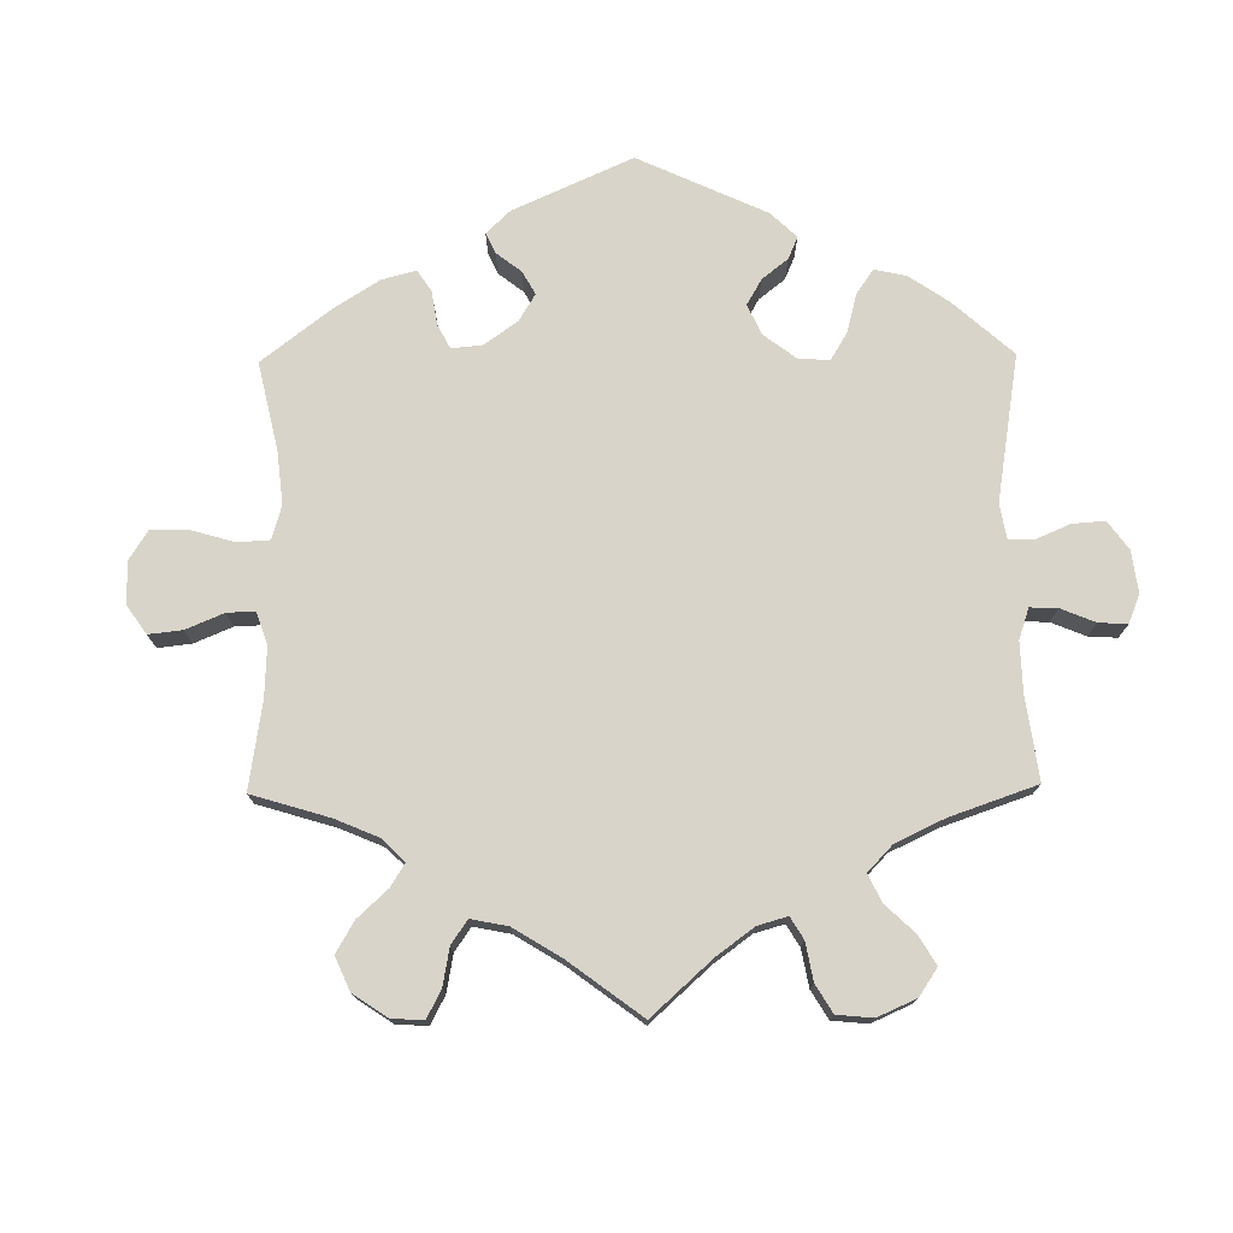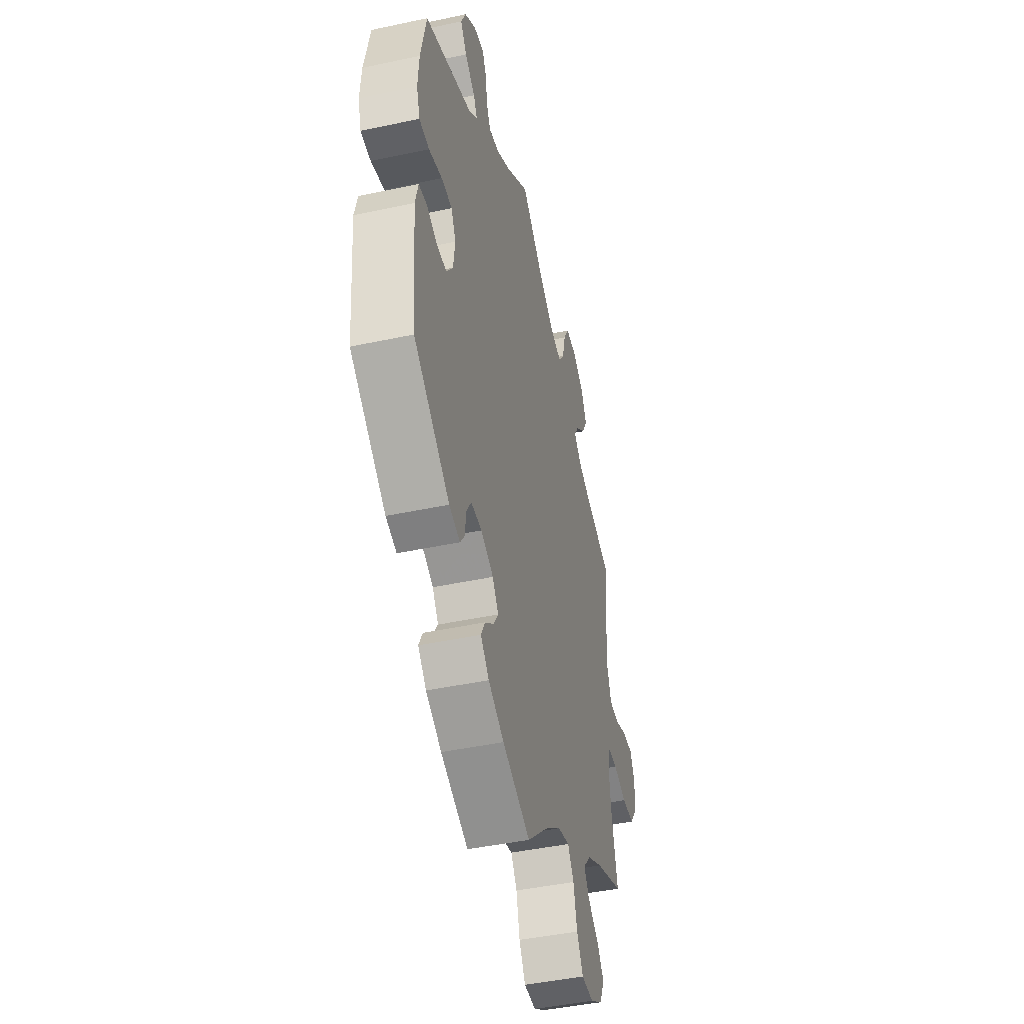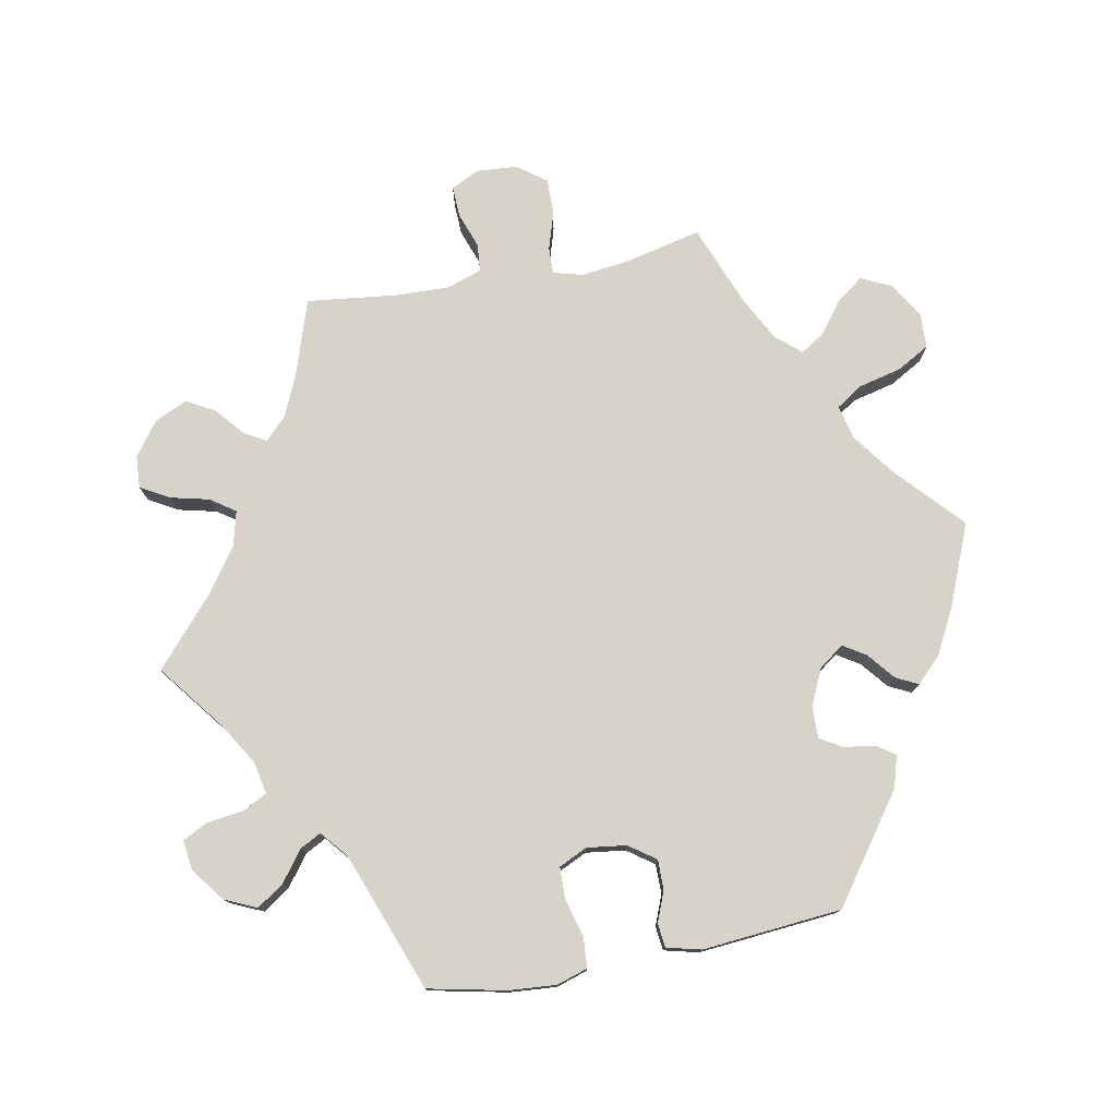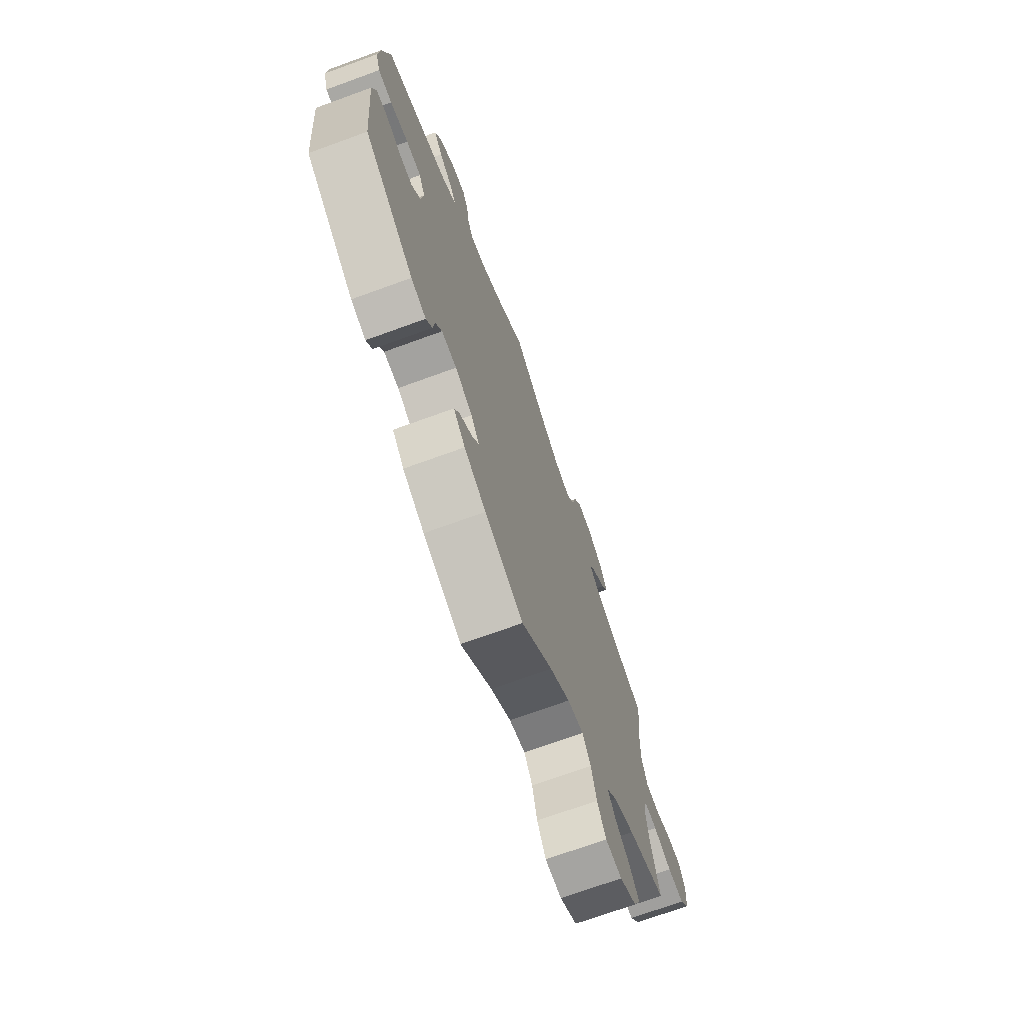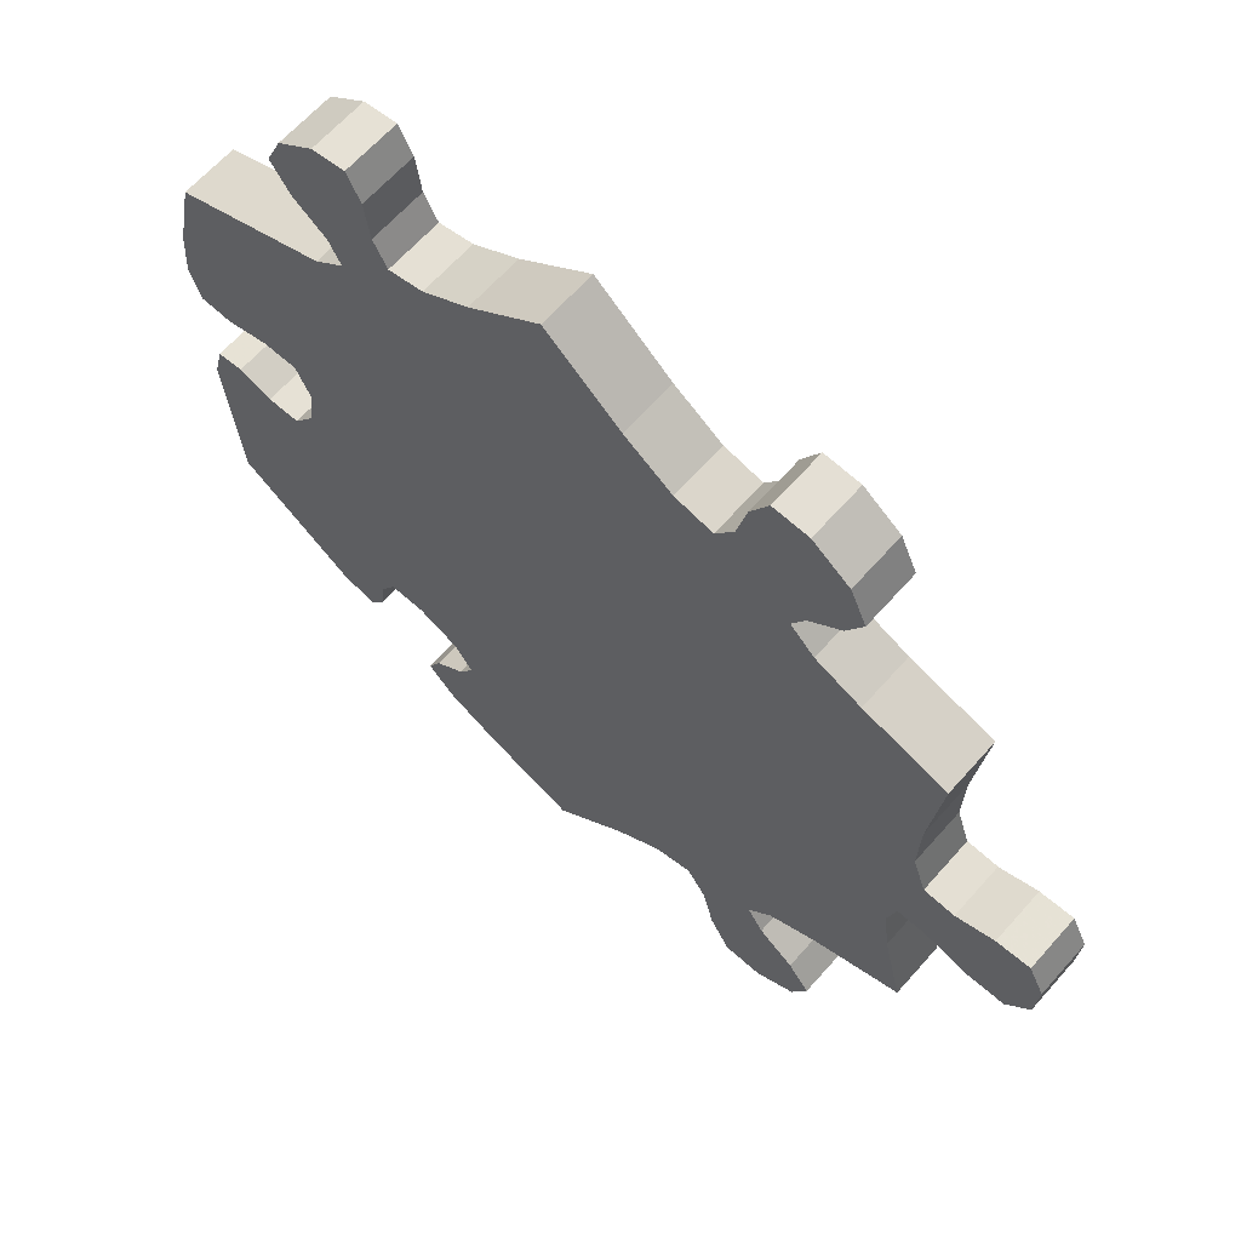
<metadata>
{"format":"obj","ext":"obj","renderer":"f3d","projection":"perspective","resolution":1024,"background":"white","views":[{"elev":74.9,"azim":-60.7,"up":"+Y"},{"elev":-44.7,"azim":104.0,"up":"+Z"},{"elev":76.9,"azim":79.4,"up":"+Y"},{"elev":-71.3,"azim":110.0,"up":"+Z"},{"elev":64.5,"azim":-138.5,"up":"+Z"}]}
</metadata>
<code>
v 0.093 0.07 0.506
v 0.153 0.07 0.469
v 0.198 0.07 0.46
v 0.216 0.07 0.494
v 0.223 0.07 0.546
v 0.241 0.07 0.582
v 0.284 0.07 0.576
v 0.331 0.07 0.54
v 0.351 0.07 0.495
v 0.325 0.07 0.457
v 0.282 0.07 0.425
v 0.266 0.07 0.395
v 0.304 0.07 0.363
v 0.5 0.07 0.289
v 0.523 0.07 0.179
v 0.528 0.07 0.112
v 0.514 0.07 0.068
v 0.472 0.07 0.065
v 0.417 0.07 0.08
v 0.372 0.07 0.079
v 0.353 0.07 0.039
v 0.36 0.07 -0.017
v 0.387 0.07 -0.055
v 0.429 0.07 -0.055
v 0.472 0.07 -0.038
v 0.506 0.07 -0.042
v 0.518 0.07 -0.091
v 0.5 0.07 -0.289
v 0.351 0.07 -0.396
v 0.306 0.07 -0.409
v 0.288 0.07 -0.383
v 0.282 0.07 -0.339
v 0.263 0.07 -0.307
v 0.218 0.07 -0.308
v 0.166 0.07 -0.332
v 0.141 0.07 -0.367
v 0.161 0.07 -0.399
v 0.199 0.07 -0.43
v 0.215 0.07 -0.462
v 0.18 0.07 -0.497
v 0.115 0.07 -0.531
v 0 0.07 -0.578
v -0.093 0.07 -0.492
v -0.153 0.07 -0.448
v -0.201 0.07 -0.436
v -0.226 0.07 -0.474
v -0.241 0.07 -0.535
v -0.267 0.07 -0.581
v -0.316 0.07 -0.583
v -0.367 0.07 -0.552
v -0.387 0.07 -0.509
v -0.359 0.07 -0.471
v -0.313 0.07 -0.436
v -0.292 0.07 -0.403
v -0.323 0.07 -0.367
v -0.386 0.07 -0.334
v -0.501 0.07 -0.289
v -0.475 0.07 -0.178
v -0.467 0.07 -0.112
v -0.478 0.07 -0.07
v -0.516 0.07 -0.071
v -0.571 0.07 -0.088
v -0.621 0.07 -0.088
v -0.651 0.07 -0.047
v -0.655 0.07 0.011
v -0.635 0.07 0.051
v -0.591 0.07 0.049
v -0.541 0.07 0.031
v -0.501 0.07 0.034
v -0.484 0.07 0.084
v -0.486 0.07 0.161
v -0.501 0.07 0.289
v -0.393 0.07 0.324
v -0.334 0.07 0.35
v -0.303 0.07 0.38
v -0.32 0.07 0.411
v -0.361 0.07 0.446
v -0.383 0.07 0.486
v -0.362 0.07 0.532
v -0.314 0.07 0.567
v -0.268 0.07 0.57
v -0.245 0.07 0.529
v -0.232 0.07 0.474
v -0.208 0.07 0.439
v -0.159 0.07 0.451
v -0.097 0.07 0.494
v 0 0.07 0.578
v 0.093 0 0.506
v 0.153 0 0.469
v 0.198 0 0.46
v 0.216 0 0.494
v 0.223 0 0.546
v 0.241 0 0.582
v 0.284 0 0.576
v 0.331 0 0.54
v 0.351 0 0.495
v 0.325 0 0.457
v 0.282 0 0.425
v 0.266 0 0.395
v 0.304 0 0.363
v 0.5 0 0.289
v 0.523 0 0.179
v 0.528 0 0.112
v 0.514 0 0.068
v 0.472 0 0.065
v 0.417 0 0.08
v 0.372 0 0.079
v 0.353 0 0.039
v 0.36 0 -0.017
v 0.387 0 -0.055
v 0.429 0 -0.055
v 0.472 0 -0.038
v 0.506 0 -0.042
v 0.518 0 -0.091
v 0.5 0 -0.289
v 0.351 0 -0.396
v 0.306 0 -0.409
v 0.288 0 -0.383
v 0.282 0 -0.339
v 0.263 0 -0.307
v 0.218 0 -0.308
v 0.166 0 -0.332
v 0.141 0 -0.367
v 0.161 0 -0.399
v 0.199 0 -0.43
v 0.215 0 -0.462
v 0.18 0 -0.497
v 0.115 0 -0.531
v 0 0 -0.578
v -0.093 0 -0.492
v -0.153 0 -0.448
v -0.201 0 -0.436
v -0.226 0 -0.474
v -0.241 0 -0.535
v -0.267 0 -0.581
v -0.316 0 -0.583
v -0.367 0 -0.552
v -0.387 0 -0.509
v -0.359 0 -0.471
v -0.313 0 -0.436
v -0.292 0 -0.403
v -0.323 0 -0.367
v -0.386 0 -0.334
v -0.501 0 -0.289
v -0.475 0 -0.178
v -0.467 0 -0.112
v -0.478 0 -0.07
v -0.516 0 -0.071
v -0.571 0 -0.088
v -0.621 0 -0.088
v -0.651 0 -0.047
v -0.655 0 0.011
v -0.635 0 0.051
v -0.591 0 0.049
v -0.541 0 0.031
v -0.501 0 0.034
v -0.484 0 0.084
v -0.486 0 0.161
v -0.501 0 0.289
v -0.393 0 0.324
v -0.334 0 0.35
v -0.303 0 0.38
v -0.32 0 0.411
v -0.361 0 0.446
v -0.383 0 0.486
v -0.362 0 0.532
v -0.314 0 0.567
v -0.268 0 0.57
v -0.245 0 0.529
v -0.232 0 0.474
v -0.208 0 0.439
v -0.159 0 0.451
v -0.097 0 0.494
v 0 0 0.578
f 86 87 1
f 85 86 1 2
f 84 85 2 3
f 80 81 82 83
f 80 83 84
f 79 80 84
f 76 77 78 79
f 75 76 79 84
f 74 75 84 3
f 71 72 73
f 70 71 73 74
f 69 70 74 3
f 65 66 67 68
f 65 68 69
f 64 65 69
f 61 62 63 64
f 60 61 64 69
f 59 60 69 3
f 56 57 58
f 55 56 58 59
f 54 55 59 3
f 50 51 52 53
f 50 53 54
f 49 50 54 3
f 46 47 48 49
f 45 46 49 3
f 40 41 42 43
f 40 43 44
f 37 38 39 40
f 36 37 40 44
f 35 36 44 45
f 29 30 31 32
f 29 32 33
f 28 29 33
f 27 28 33 34
f 24 25 26 27
f 23 24 27 34
f 16 17 18 19
f 16 19 20
f 13 14 15 16
f 12 13 16 20
f 8 9 10 11
f 8 11 12
f 7 8 12
f 4 5 6 7
f 4 7 12
f 22 23 34 35
f 21 22 35 45
f 12 20 21 45
f 3 4 12 45
f 88 174 173
f 89 88 173 172
f 90 89 172 171
f 170 169 168 167
f 171 170 167
f 171 167 166
f 166 165 164 163
f 171 166 163 162
f 90 171 162 161
f 160 159 158
f 161 160 158 157
f 90 161 157 156
f 155 154 153 152
f 156 155 152
f 156 152 151
f 151 150 149 148
f 156 151 148 147
f 90 156 147 146
f 145 144 143
f 146 145 143 142
f 90 146 142 141
f 140 139 138 137
f 141 140 137
f 90 141 137 136
f 136 135 134 133
f 90 136 133 132
f 130 129 128 127
f 131 130 127
f 127 126 125 124
f 131 127 124 123
f 132 131 123 122
f 119 118 117 116
f 120 119 116
f 120 116 115
f 121 120 115 114
f 114 113 112 111
f 121 114 111 110
f 106 105 104 103
f 107 106 103
f 103 102 101 100
f 107 103 100 99
f 98 97 96 95
f 99 98 95
f 99 95 94
f 94 93 92 91
f 99 94 91
f 122 121 110 109
f 132 122 109 108
f 132 108 107 99
f 132 99 91 90
f 1 88 89 2
f 2 89 90 3
f 3 90 91 4
f 4 91 92 5
f 5 92 93 6
f 6 93 94 7
f 7 94 95 8
f 8 95 96 9
f 9 96 97 10
f 10 97 98 11
f 11 98 99 12
f 12 99 100 13
f 13 100 101 14
f 14 101 102 15
f 15 102 103 16
f 16 103 104 17
f 17 104 105 18
f 18 105 106 19
f 19 106 107 20
f 20 107 108 21
f 21 108 109 22
f 22 109 110 23
f 23 110 111 24
f 24 111 112 25
f 25 112 113 26
f 26 113 114 27
f 27 114 115 28
f 28 115 116 29
f 29 116 117 30
f 30 117 118 31
f 31 118 119 32
f 32 119 120 33
f 33 120 121 34
f 34 121 122 35
f 35 122 123 36
f 36 123 124 37
f 37 124 125 38
f 38 125 126 39
f 39 126 127 40
f 40 127 128 41
f 41 128 129 42
f 42 129 130 43
f 43 130 131 44
f 44 131 132 45
f 45 132 133 46
f 46 133 134 47
f 47 134 135 48
f 48 135 136 49
f 49 136 137 50
f 50 137 138 51
f 51 138 139 52
f 52 139 140 53
f 53 140 141 54
f 54 141 142 55
f 55 142 143 56
f 56 143 144 57
f 57 144 145 58
f 58 145 146 59
f 59 146 147 60
f 60 147 148 61
f 61 148 149 62
f 62 149 150 63
f 63 150 151 64
f 64 151 152 65
f 65 152 153 66
f 66 153 154 67
f 67 154 155 68
f 68 155 156 69
f 69 156 157 70
f 70 157 158 71
f 71 158 159 72
f 72 159 160 73
f 73 160 161 74
f 74 161 162 75
f 75 162 163 76
f 76 163 164 77
f 77 164 165 78
f 78 165 166 79
f 79 166 167 80
f 80 167 168 81
f 81 168 169 82
f 82 169 170 83
f 83 170 171 84
f 84 171 172 85
f 85 172 173 86
f 86 173 174 87
f 87 174 88 1

</code>
